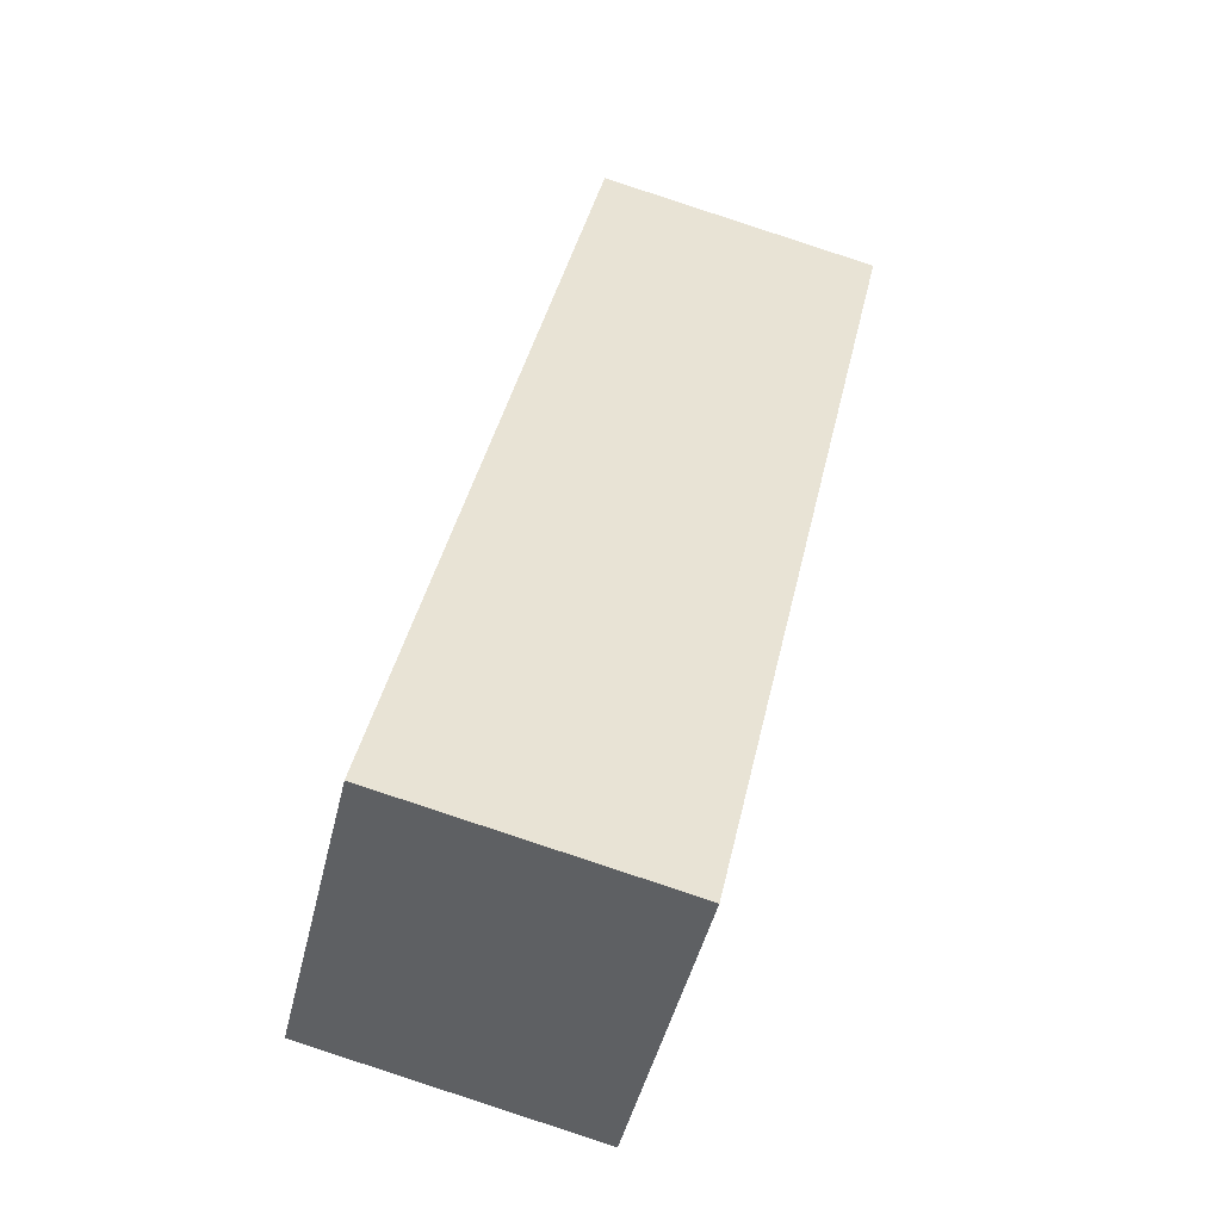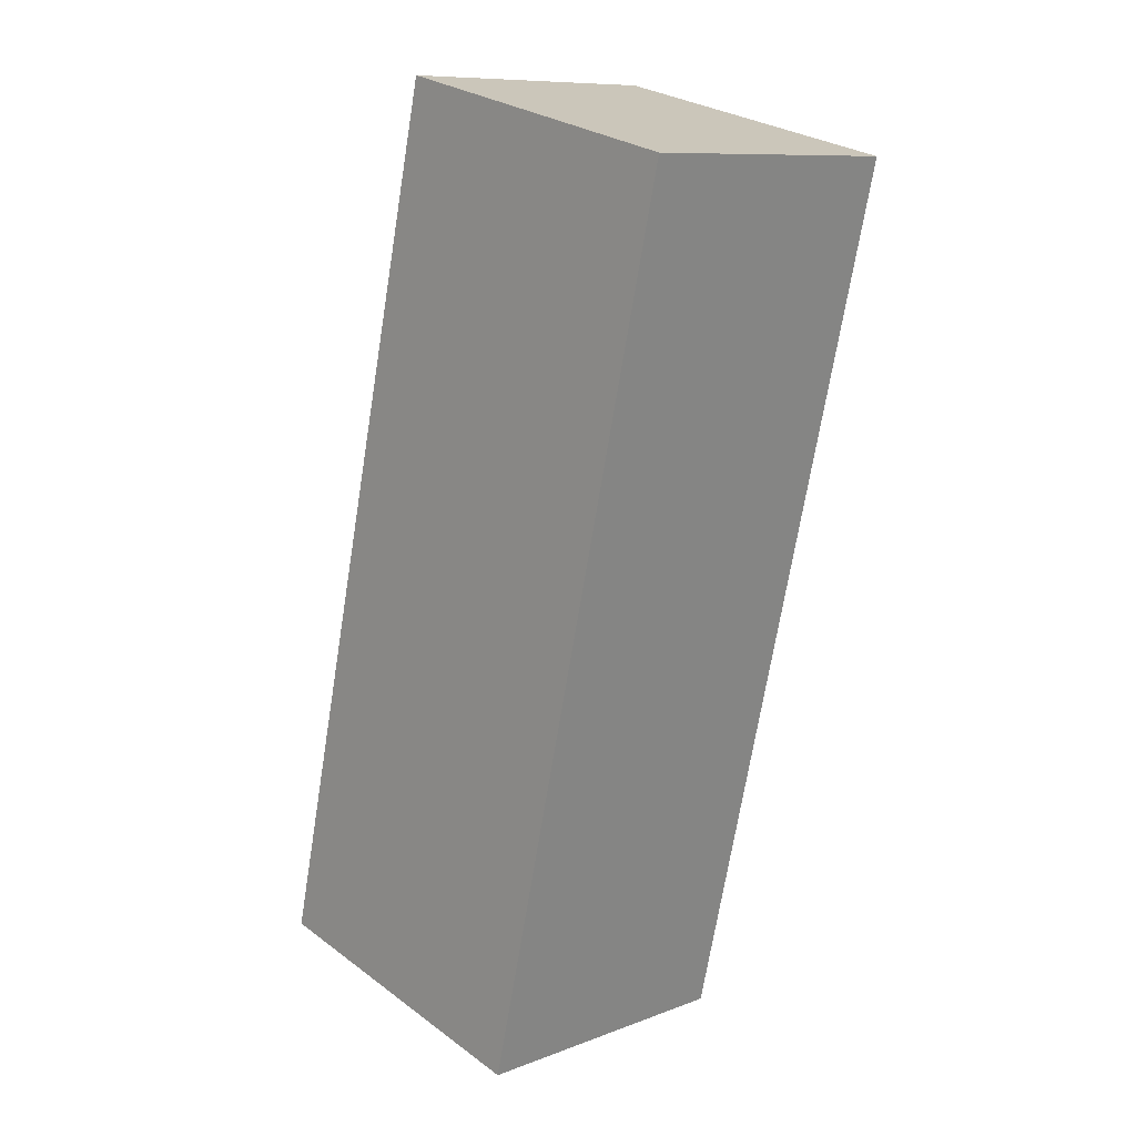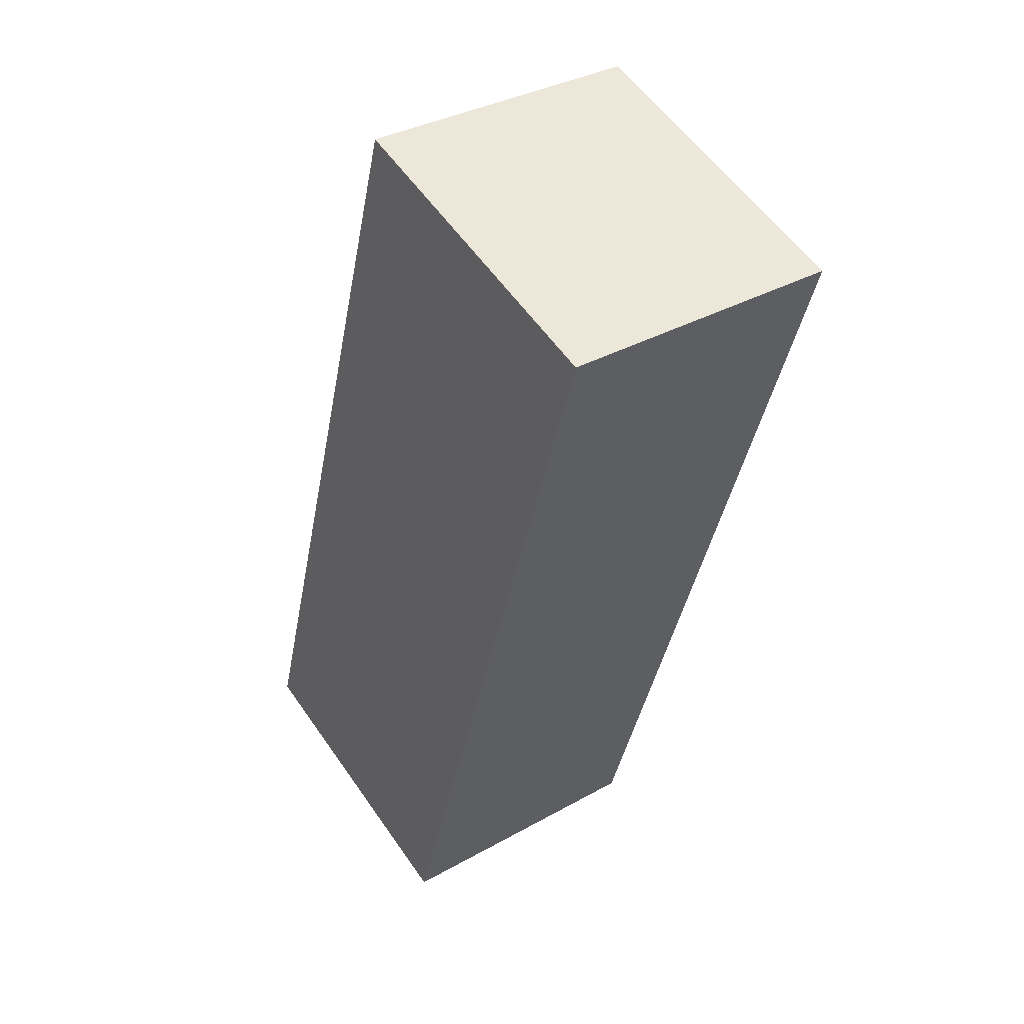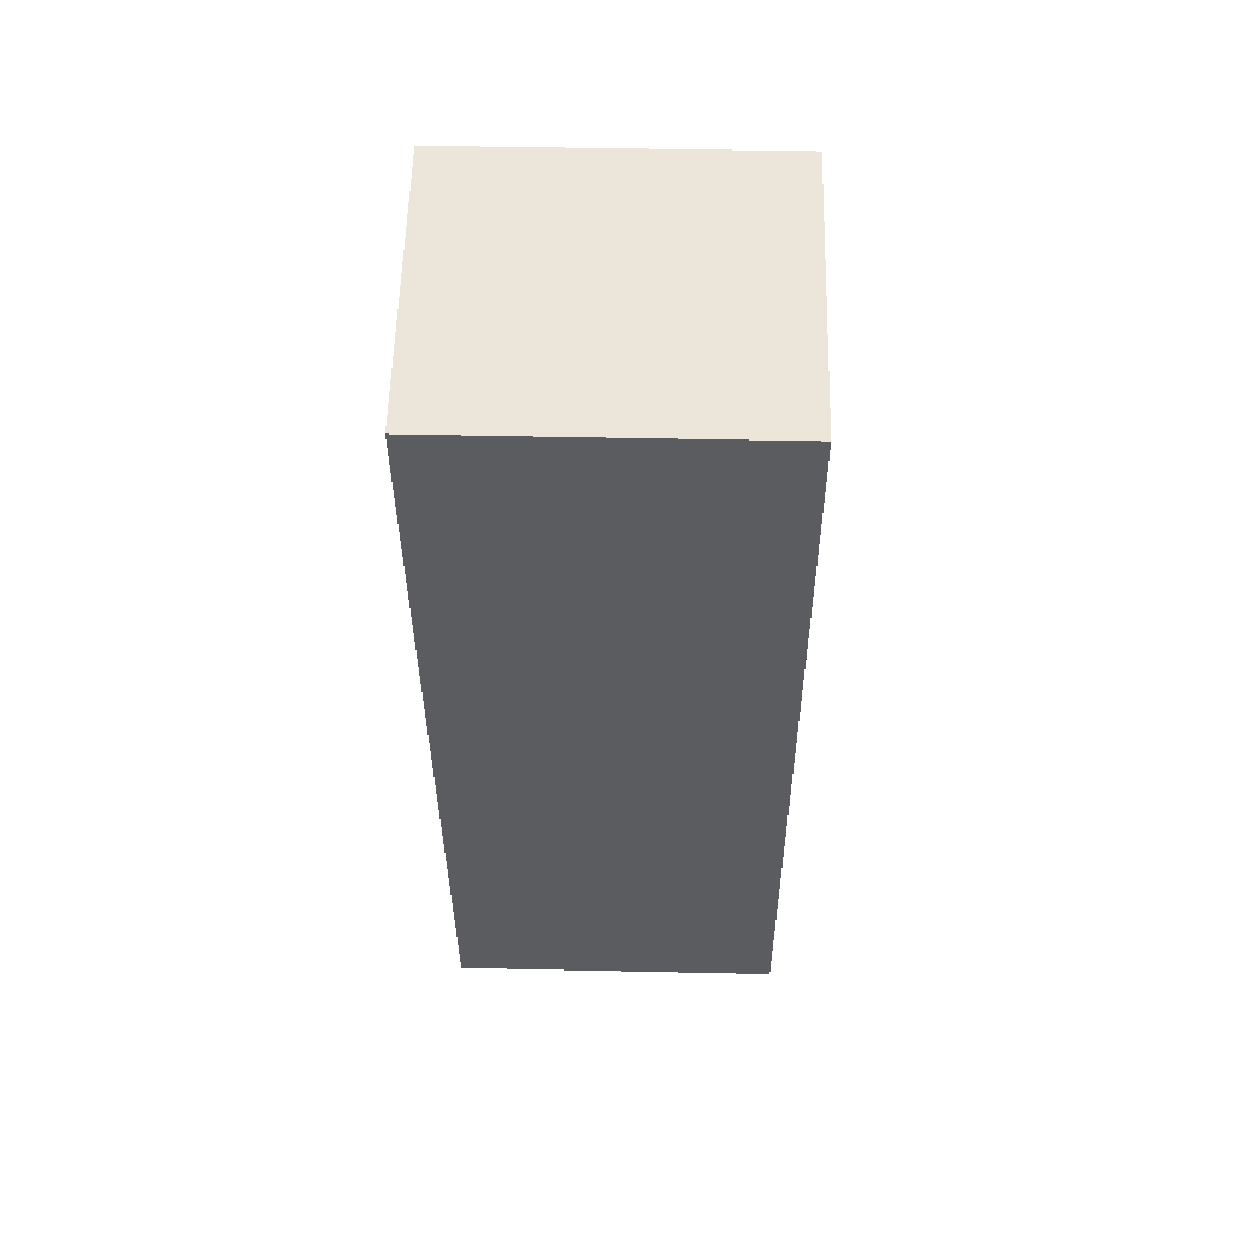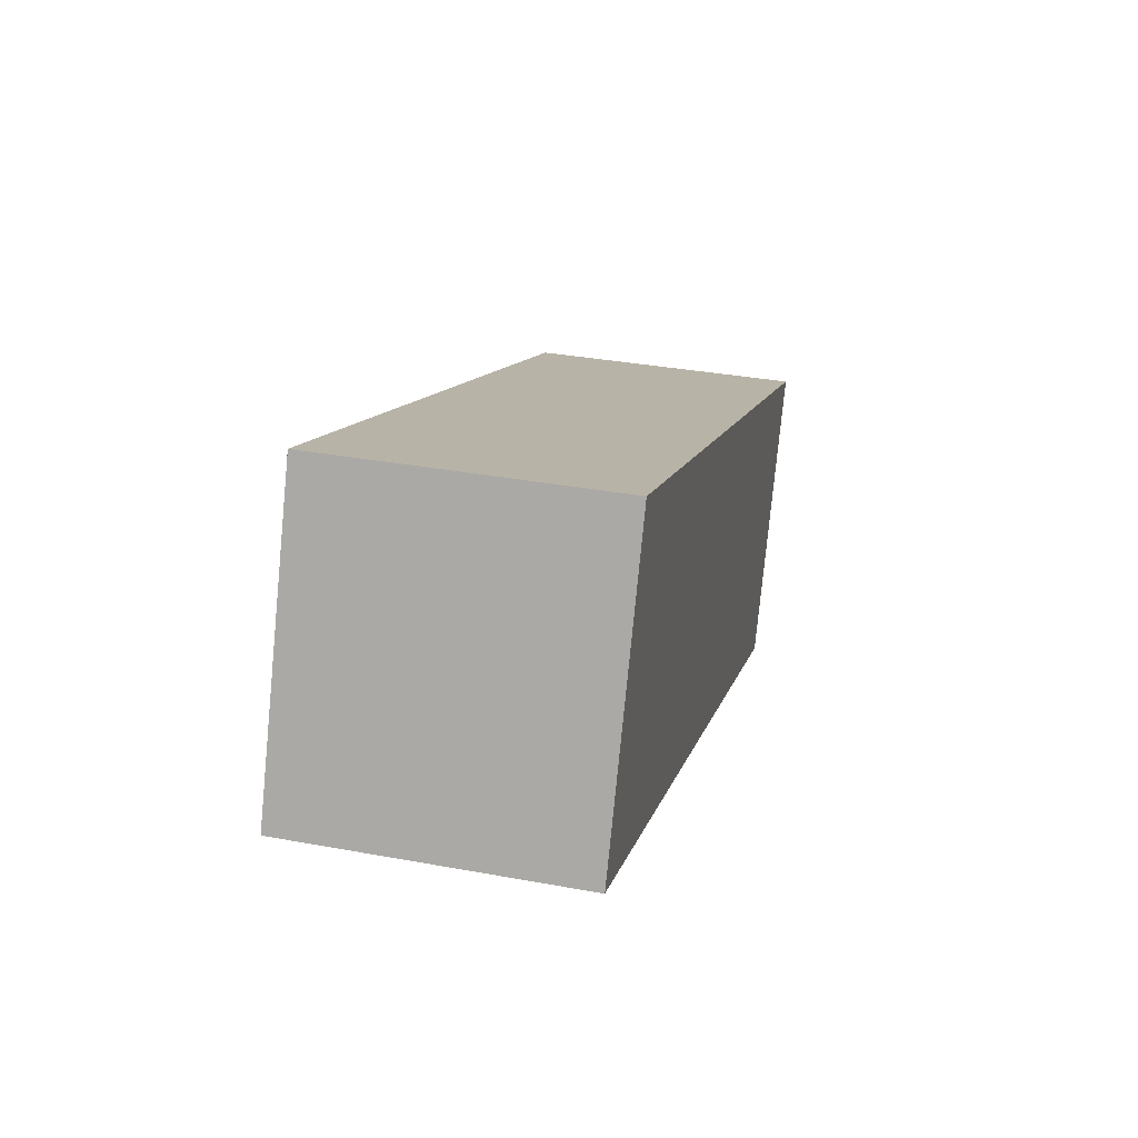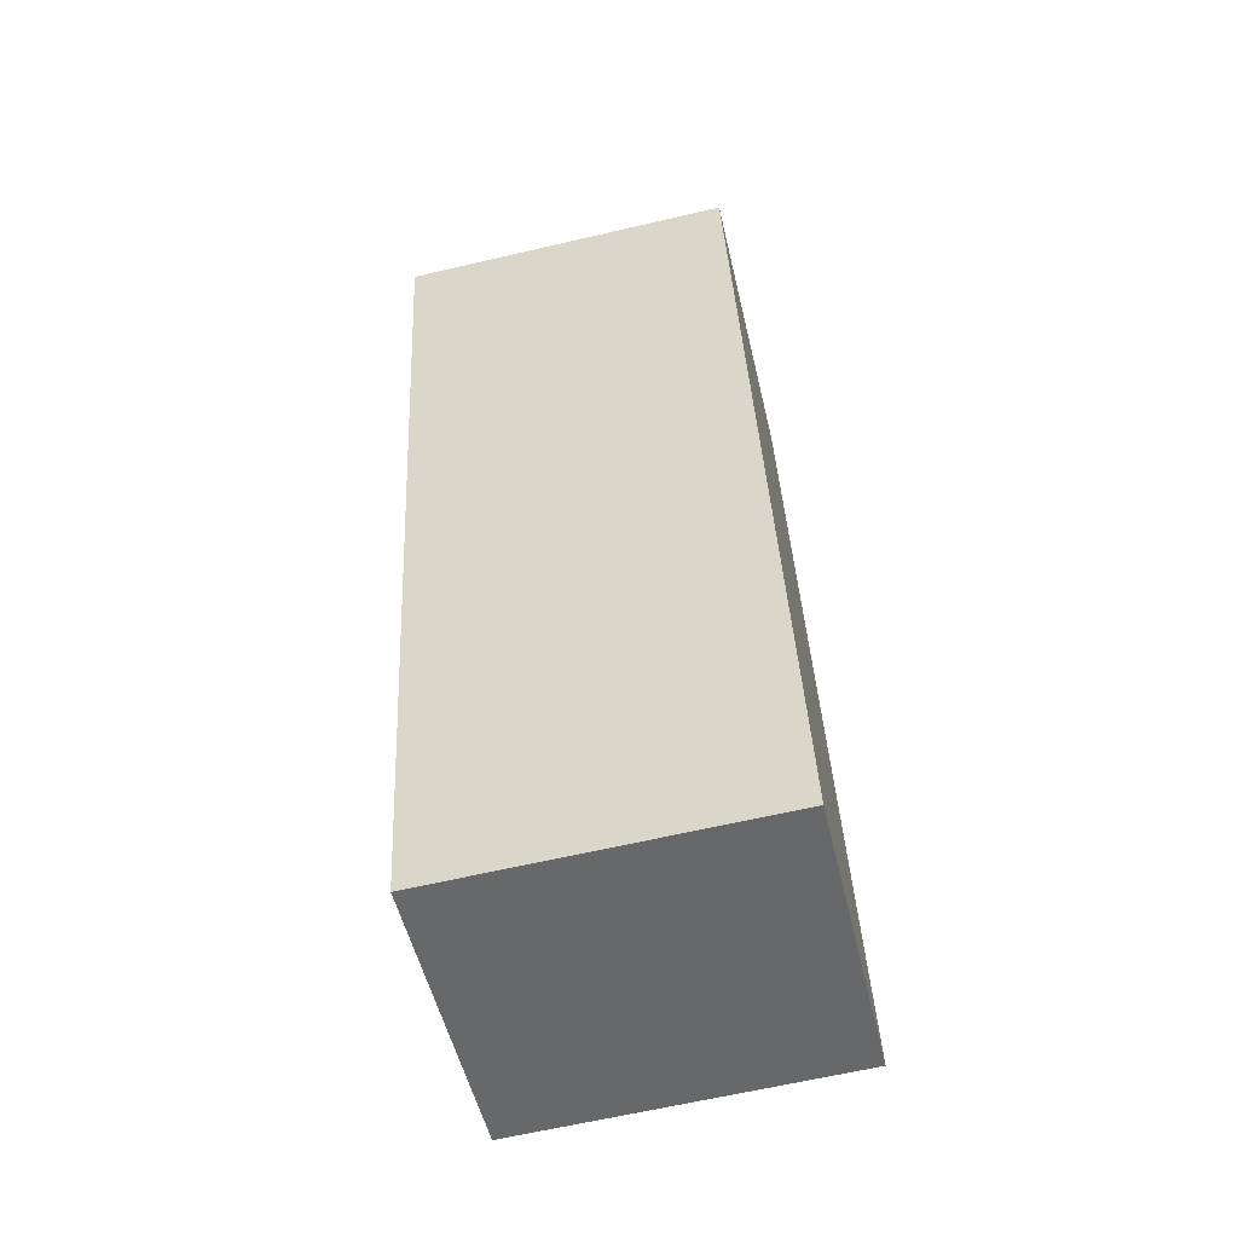
<metadata>
{"format":"obj","ext":"obj","renderer":"f3d","projection":"perspective","resolution":1024,"background":"white","views":[{"elev":-46.9,"azim":-13.3,"up":"+Z"},{"elev":28.2,"azim":-42.3,"up":"+Z"},{"elev":57.1,"azim":-34.4,"up":"+Z"},{"elev":43.9,"azim":91.5,"up":"+Z"},{"elev":-78.1,"azim":-5.5,"up":"+Z"},{"elev":-64.2,"azim":103.2,"up":"+Z"}]}
</metadata>
<code>
v  5.675 6.461 -1.255
v  3.905 6.461 17.65
v  9.58 6.461 16.4
v  2.913 6.461 -0.644
v  0 6.461 3.956e-16
v  5.675 7.685e-17 -1.255
v  0 0 0
v  2.913 3.943e-17 -0.644
v  3.905 -1.081e-15 17.65
v  9.58 -1.004e-15 16.4
g defaultobject
f 1 2 3
f 2 1 4
f 2 4 5
f 6 4 1
f 4 6 5
f 5 6 7
f 7 6 8
f 7 2 5
f 2 7 9
f 9 3 2
f 3 9 10
f 10 1 3
f 1 10 6
f 8 9 7
f 9 8 6
f 9 6 10

</code>
